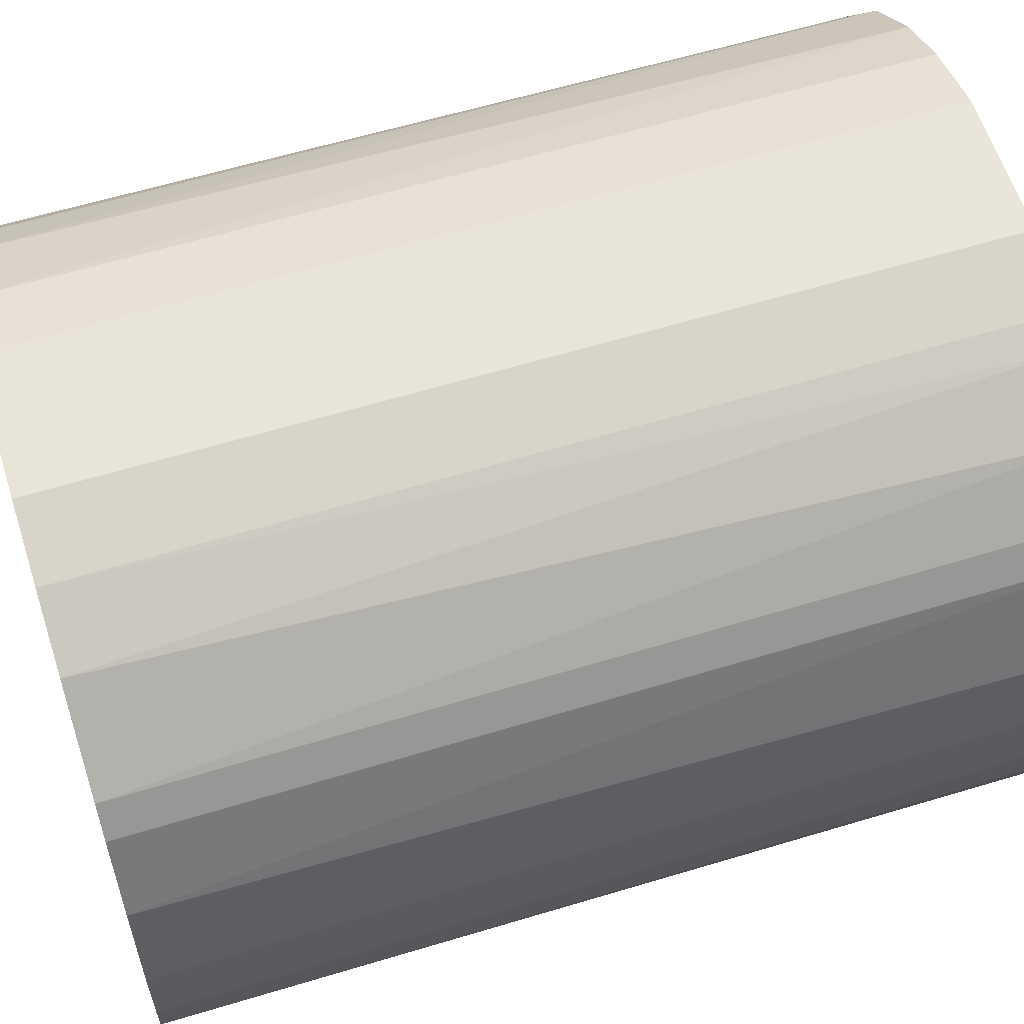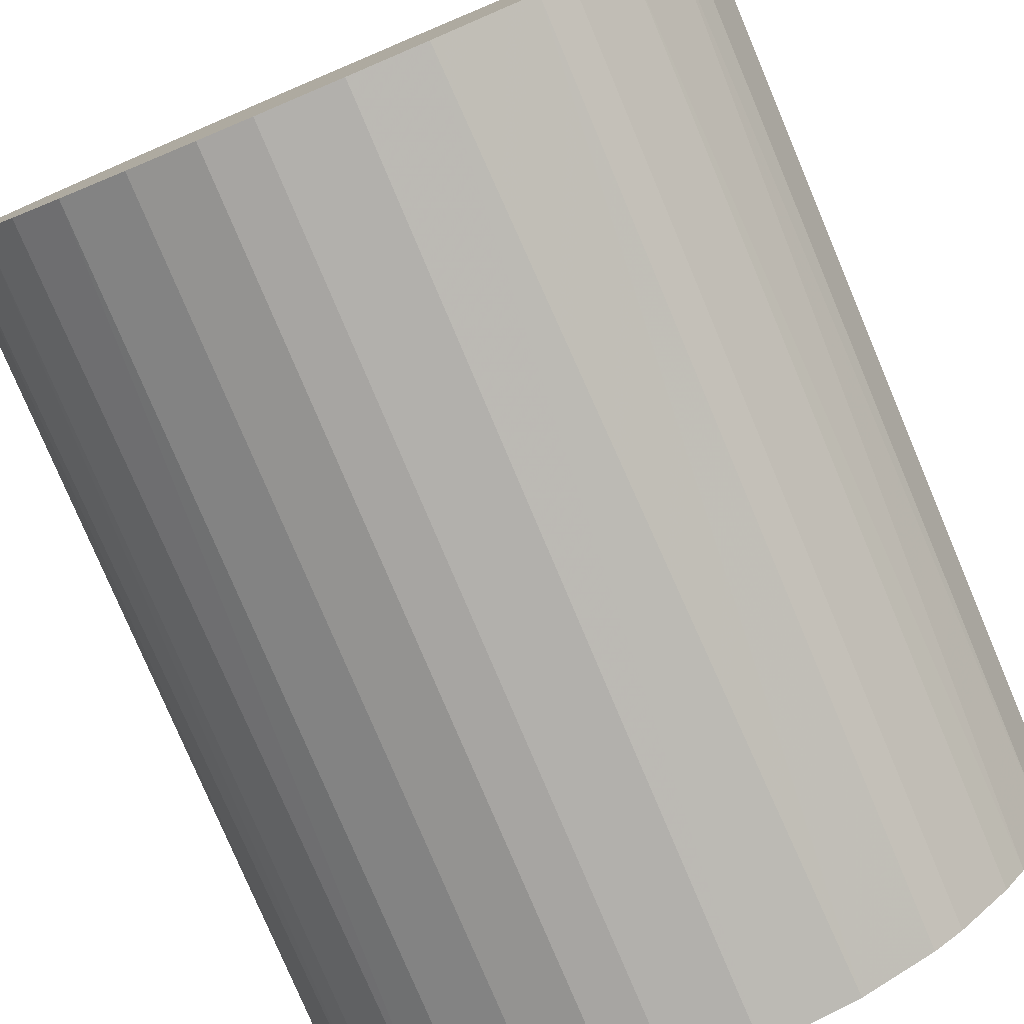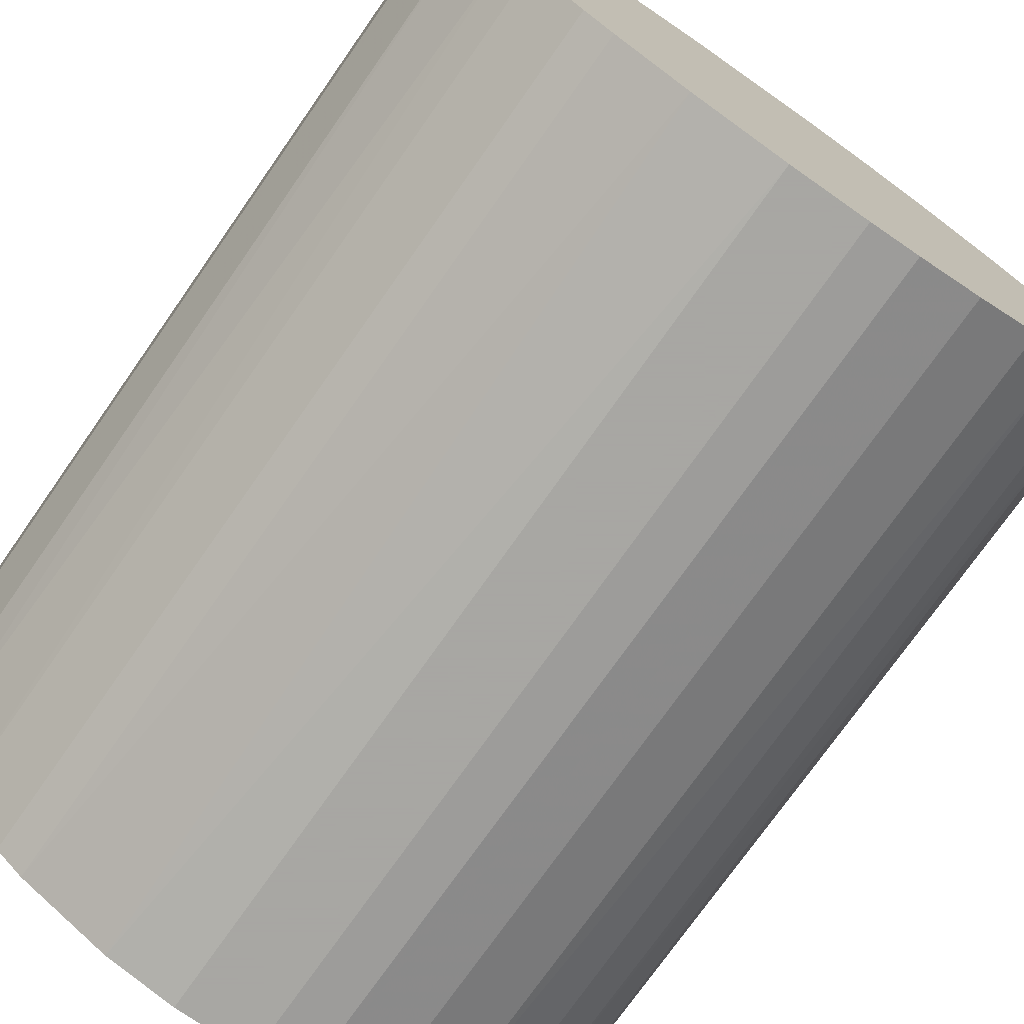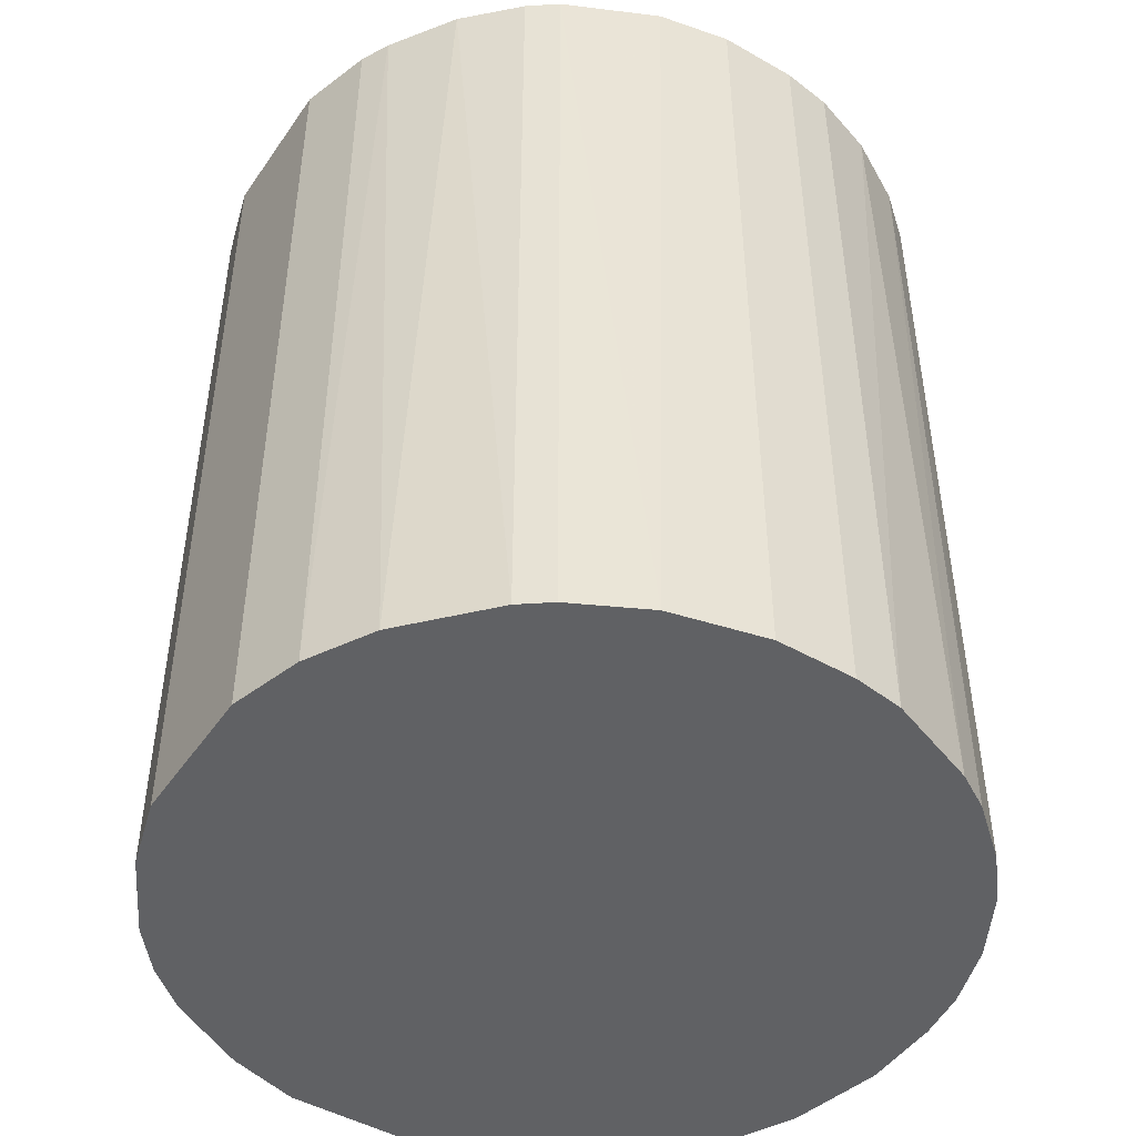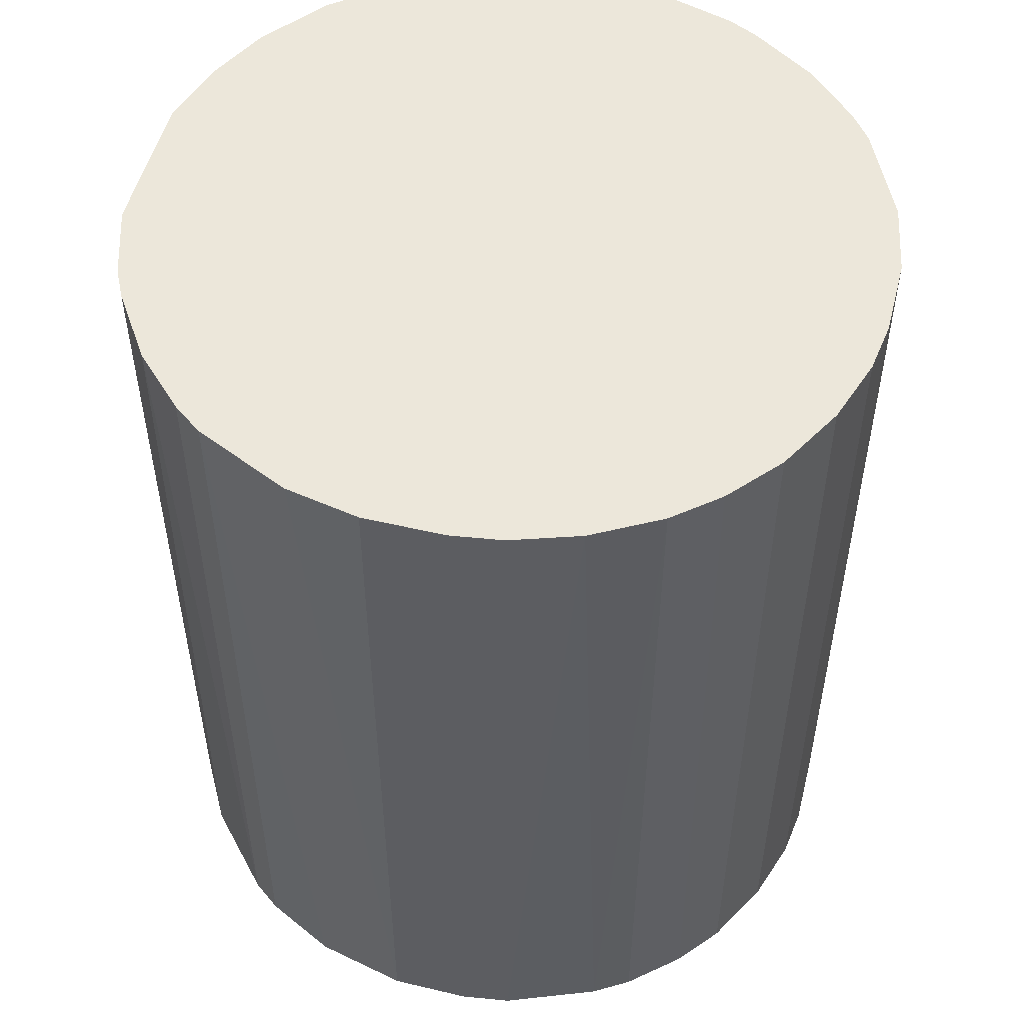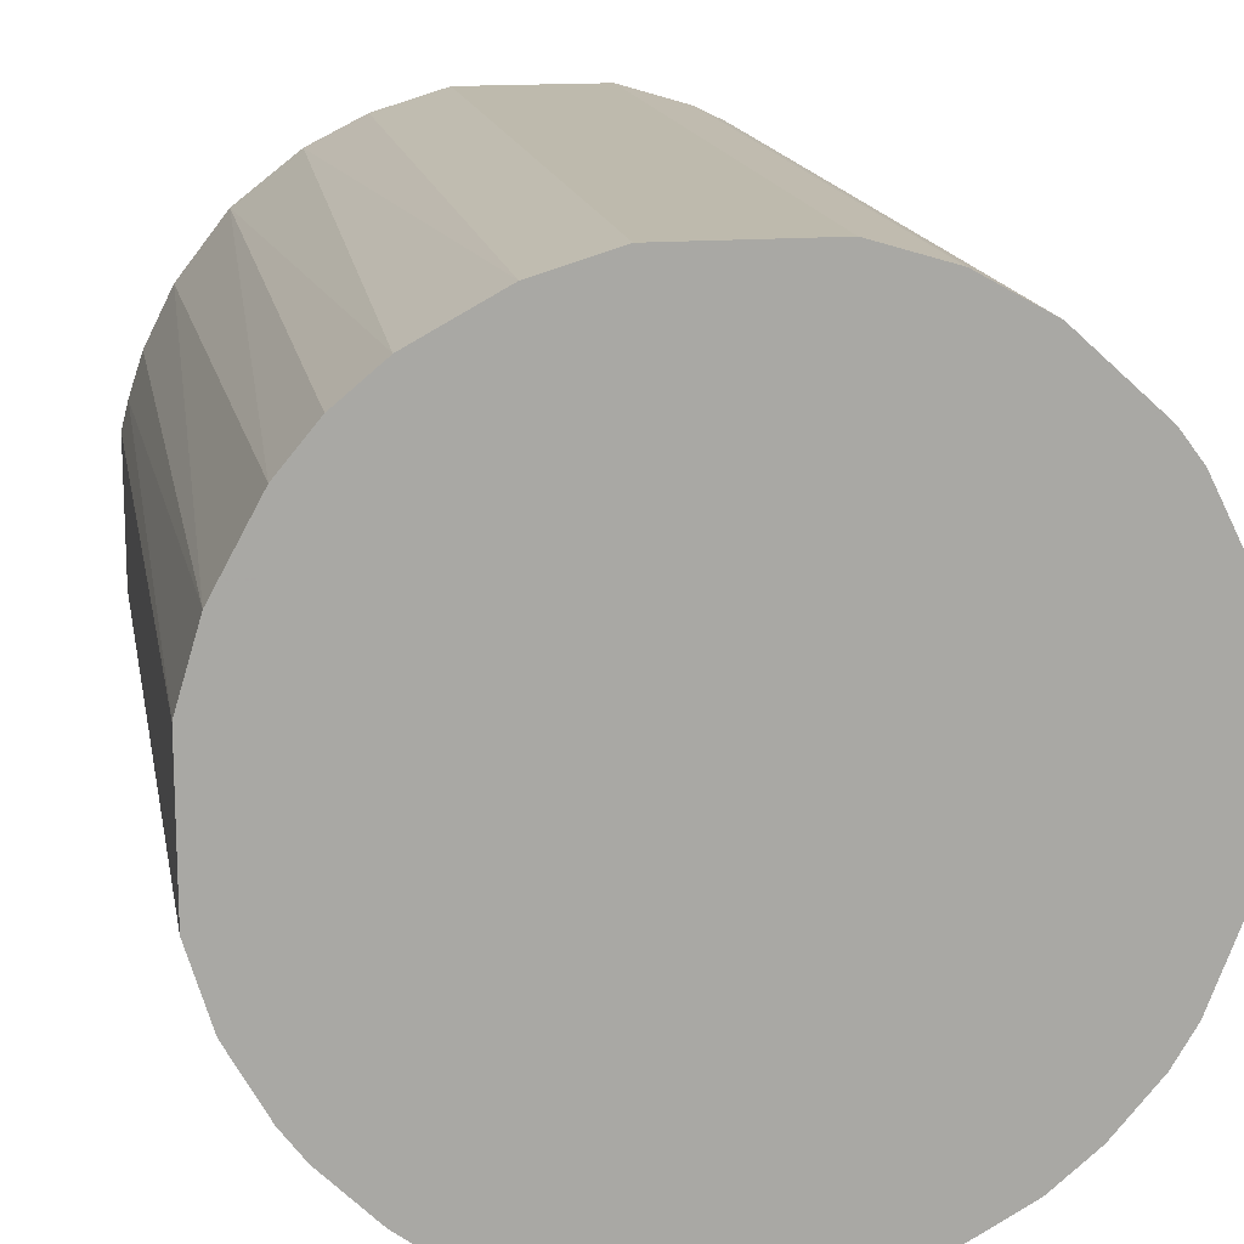
<metadata>
{"format":"obj","ext":"obj","renderer":"f3d","projection":"perspective","resolution":1024,"background":"white","views":[{"elev":60.0,"azim":-107.4,"up":"+Y"},{"elev":-78.8,"azim":22.9,"up":"+Y"},{"elev":-74.4,"azim":145.0,"up":"+Y"},{"elev":-47.0,"azim":-122.8,"up":"+Z"},{"elev":52.3,"azim":-75.7,"up":"+Z"},{"elev":15.4,"azim":169.8,"up":"+Y"}]}
</metadata>
<code>
o convex_0
v -0.02275 -0.01268 -0.03067
v 0.02554 0.004915 0.03067
v 0.02504 0.006929 0.03067
v -0.02526 -0.006144 0.03067
v -0.00514 0.02554 -0.03067
v 0.01649 -0.02023 -0.03067
v 0.002906 -0.02577 0.03067
v -0.01671 0.02 0.03067
v 0.02403 0.009947 -0.03067
v 0.009947 0.02403 0.03067
v -0.02425 0.00944 -0.03067
v -0.01068 -0.02375 -0.03067
v 0.02403 -0.01017 0.03067
v -0.0152 -0.02124 0.03067
v 0.01548 0.02101 -0.03067
v 0.02554 -0.00514 -0.03067
v -0.02476 0.007933 0.03067
v 0.002906 -0.02577 -0.03067
v 0.01447 -0.02173 0.03067
v -0.00514 0.02554 0.03067
v 0.0185 0.0185 0.03067
v -0.0147 0.02151 -0.03067
v -0.02577 -0.002624 -0.03067
v 0.004915 0.02554 -0.03067
v -0.006144 -0.02526 0.03067
v 0.02151 -0.01469 -0.03067
v -0.02124 -0.0152 0.03067
v -0.01822 -0.01872 -0.03067
v -0.02174 0.01447 -0.03067
v 0.00944 -0.02425 -0.03067
v 0.02001 -0.01671 0.03067
v -0.02174 0.01447 0.03067
v -0.02577 0.002901 0.03067
v -0.01017 0.02403 0.03067
v 0.02554 0.004915 -0.03067
v 0.004915 0.02554 0.03067
v 0.02554 -0.00514 0.03067
v 0.02101 0.01548 -0.03067
v 0.02202 0.01397 0.03067
v -0.002624 -0.02577 -0.03067
v 0.007933 -0.02476 0.03067
v -0.02577 0.002901 -0.03067
v 0.009947 0.02403 -0.03067
v 0.01397 0.02202 0.03067
v -0.01017 0.02403 -0.03067
v 0.02403 -0.01017 -0.03067
v -0.02526 -0.006144 -0.03067
v -0.02375 -0.01068 0.03067
v -0.02023 0.01649 -0.03067
v -0.01068 -0.02375 0.03067
v -0.0152 -0.02124 -0.03067
v -0.01872 -0.01822 0.03067
v -0.006144 -0.02526 -0.03067
v -0.002624 -0.02577 0.03067
v -0.02577 -0.002624 0.03067
v 0.0185 0.0185 -0.03067
v -0.02124 -0.0152 -0.03067
v 0.01447 -0.02173 -0.03067
v 0.02303 -0.01218 0.03067
v -0.01218 0.02303 0.03067
v 0.02403 0.009947 0.03067
v 0.02001 -0.01671 -0.03067
v -0.02023 0.01649 0.03067
v 0.01649 -0.02023 0.03067
f 31 19 64
f 2 3 4
f 1 5 6
f 2 4 7
f 4 3 8
f 6 5 9
f 8 3 10
f 5 1 11
f 1 6 12
f 2 7 13
f 7 4 14
f 9 5 15
f 6 9 16
f 4 8 17
f 12 6 18
f 13 7 19
f 8 10 20
f 10 3 21
f 5 11 22
f 11 1 23
f 15 5 24
f 5 20 24
f 7 14 25
f 6 16 26
f 14 4 27
f 1 12 28
f 22 11 29
f 18 6 30
f 13 19 31
f 17 8 32
f 11 17 32
f 29 11 32
f 4 17 33
f 20 5 34
f 8 20 34
f 3 2 35
f 9 3 35
f 2 16 35
f 16 9 35
f 20 10 36
f 10 24 36
f 24 20 36
f 2 13 37
f 16 2 37
f 13 16 37
f 9 15 38
f 38 21 39
f 21 3 39
f 9 38 39
f 18 7 40
f 12 18 40
f 7 18 41
f 19 7 41
f 18 30 41
f 30 19 41
f 17 11 42
f 11 23 42
f 33 17 42
f 23 33 42
f 15 24 43
f 24 10 43
f 10 21 44
f 21 15 44
f 43 10 44
f 15 43 44
f 5 22 45
f 34 5 45
f 16 13 46
f 26 16 46
f 23 1 47
f 4 23 47
f 1 27 48
f 27 4 48
f 47 1 48
f 4 47 48
f 8 22 49
f 22 29 49
f 29 32 49
f 14 12 50
f 25 14 50
f 12 25 50
f 12 14 51
f 14 28 51
f 28 12 51
f 14 27 52
f 28 14 52
f 25 12 53
f 12 40 53
f 40 25 53
f 7 25 54
f 40 7 54
f 25 40 54
f 23 4 55
f 4 33 55
f 33 23 55
f 15 21 56
f 38 15 56
f 21 38 56
f 27 1 57
f 1 28 57
f 52 27 57
f 28 52 57
f 6 19 58
f 30 6 58
f 19 30 58
f 13 31 59
f 31 26 59
f 46 13 59
f 26 46 59
f 22 8 60
f 8 34 60
f 45 22 60
f 34 45 60
f 3 9 61
f 39 3 61
f 9 39 61
f 6 26 62
f 31 6 62
f 26 31 62
f 32 8 63
f 8 49 63
f 49 32 63
f 19 6 64
f 6 31 64

</code>
